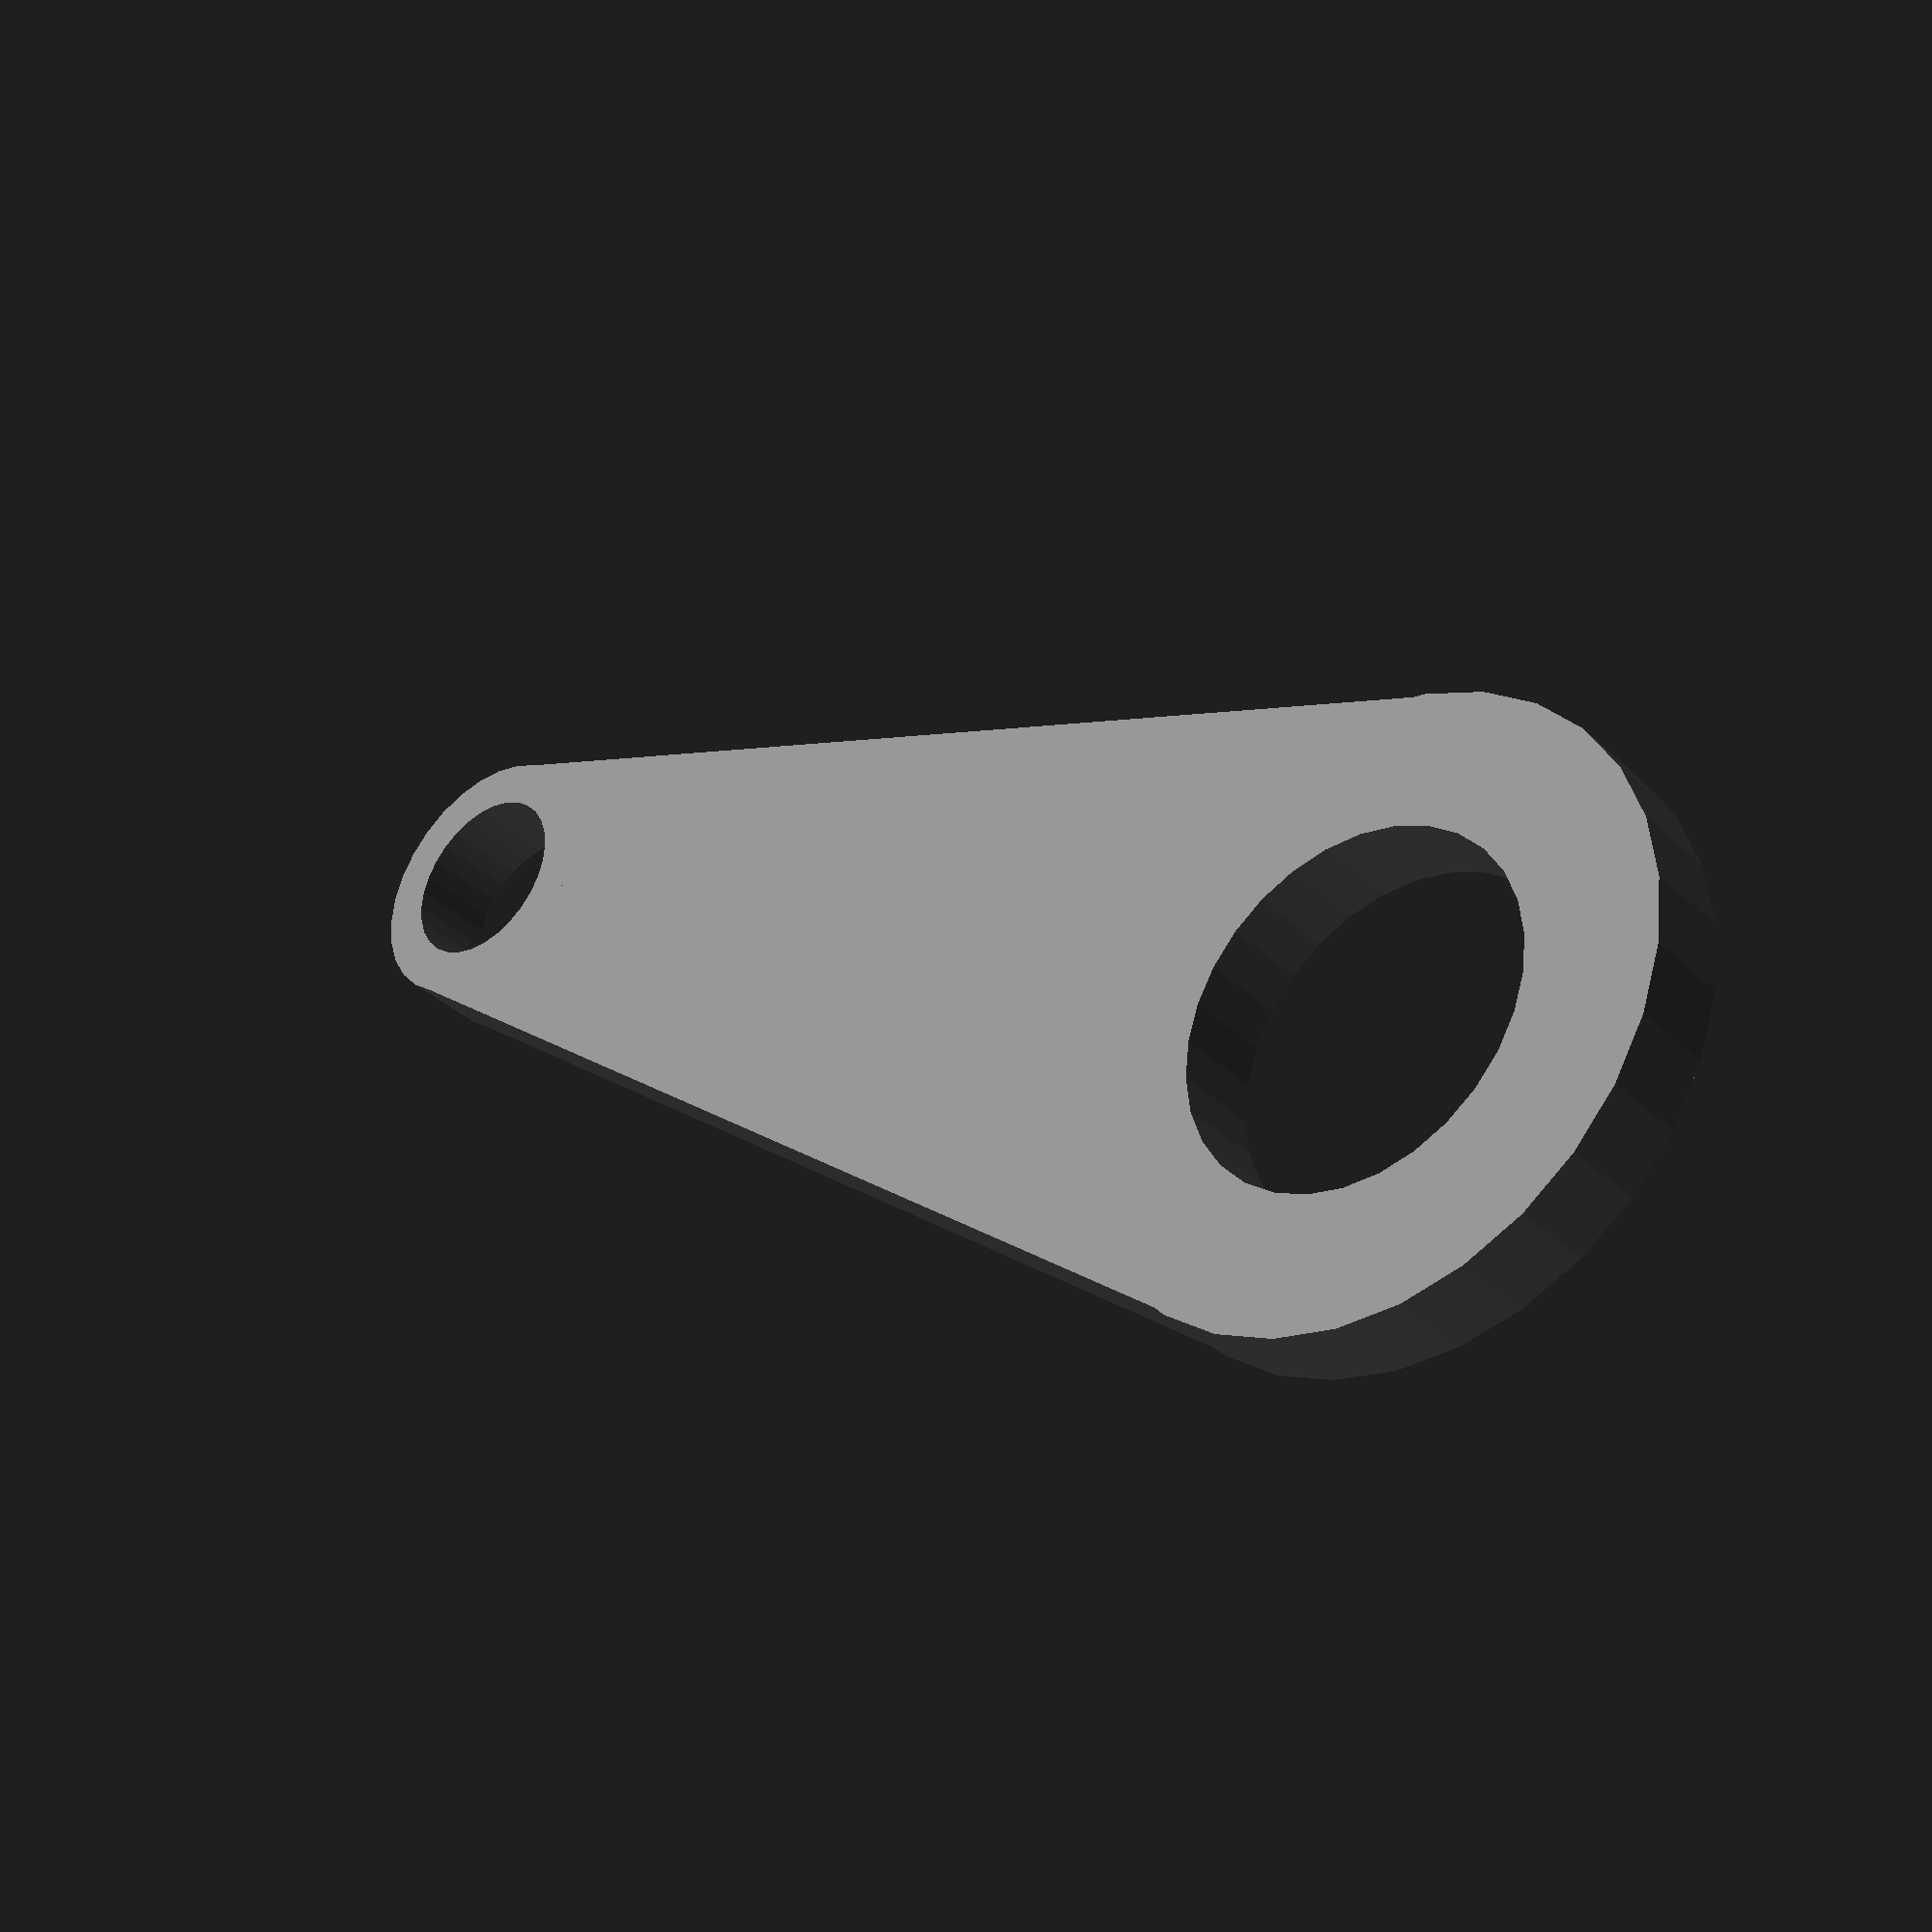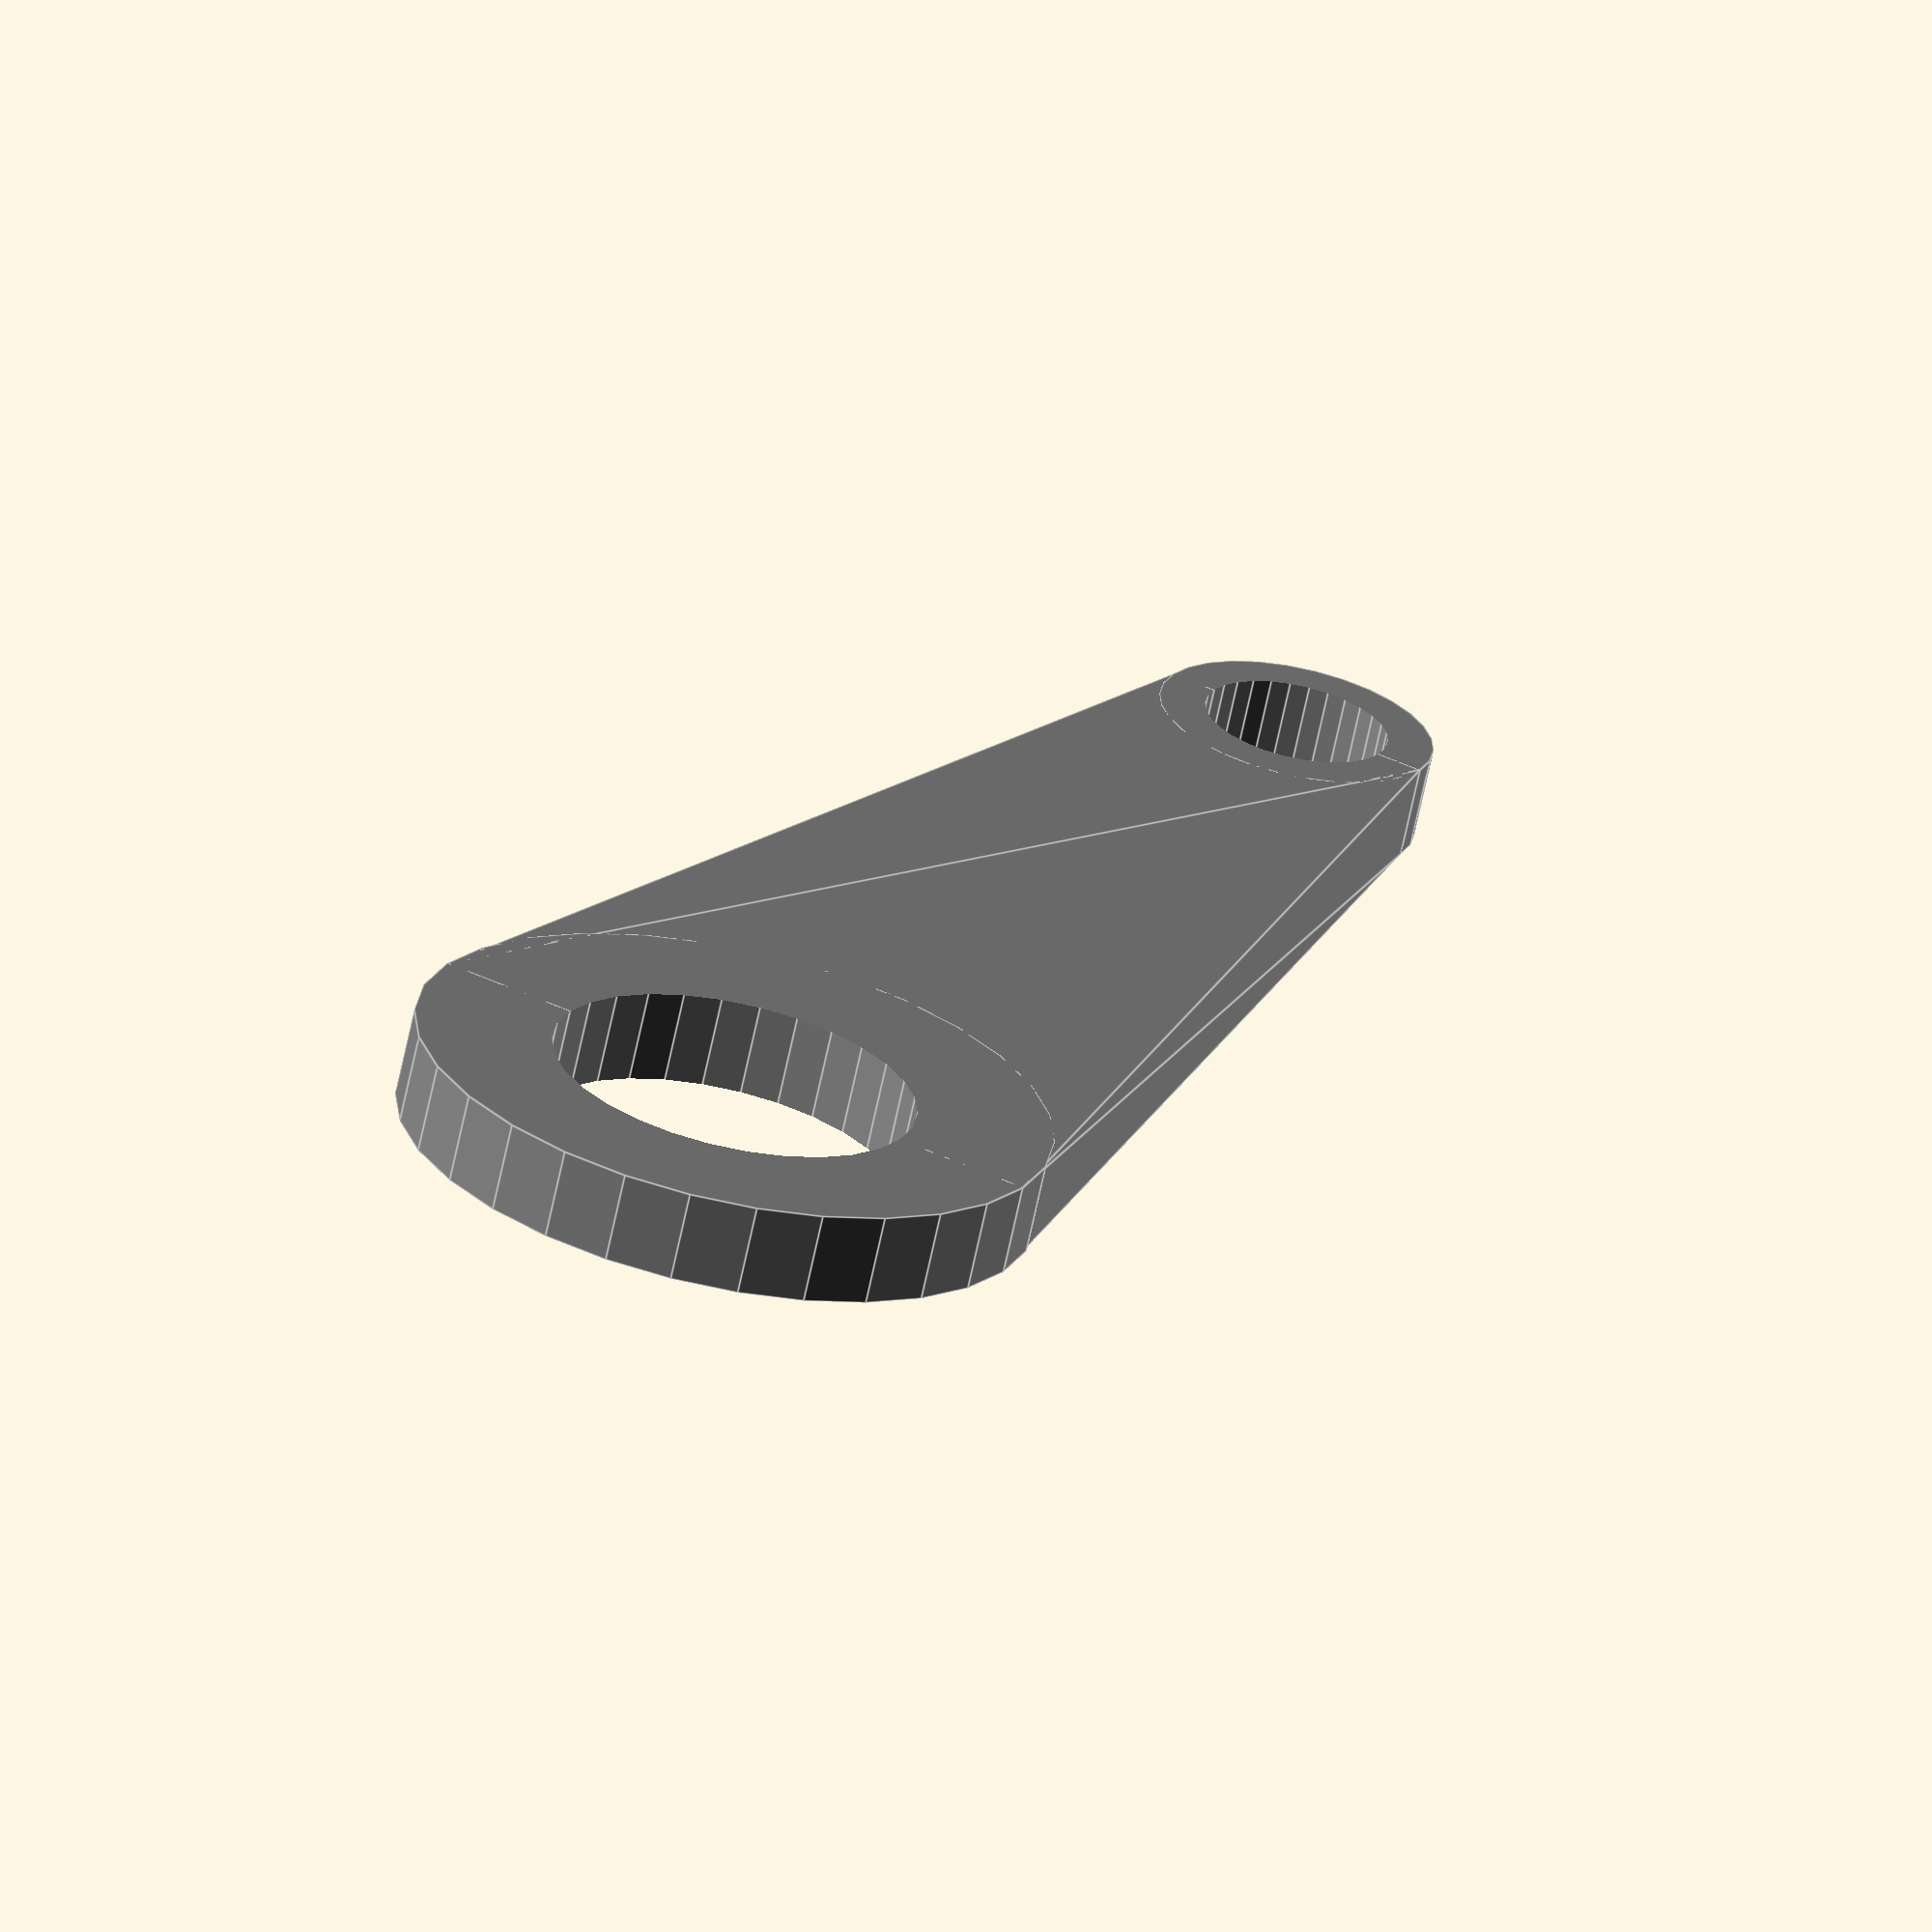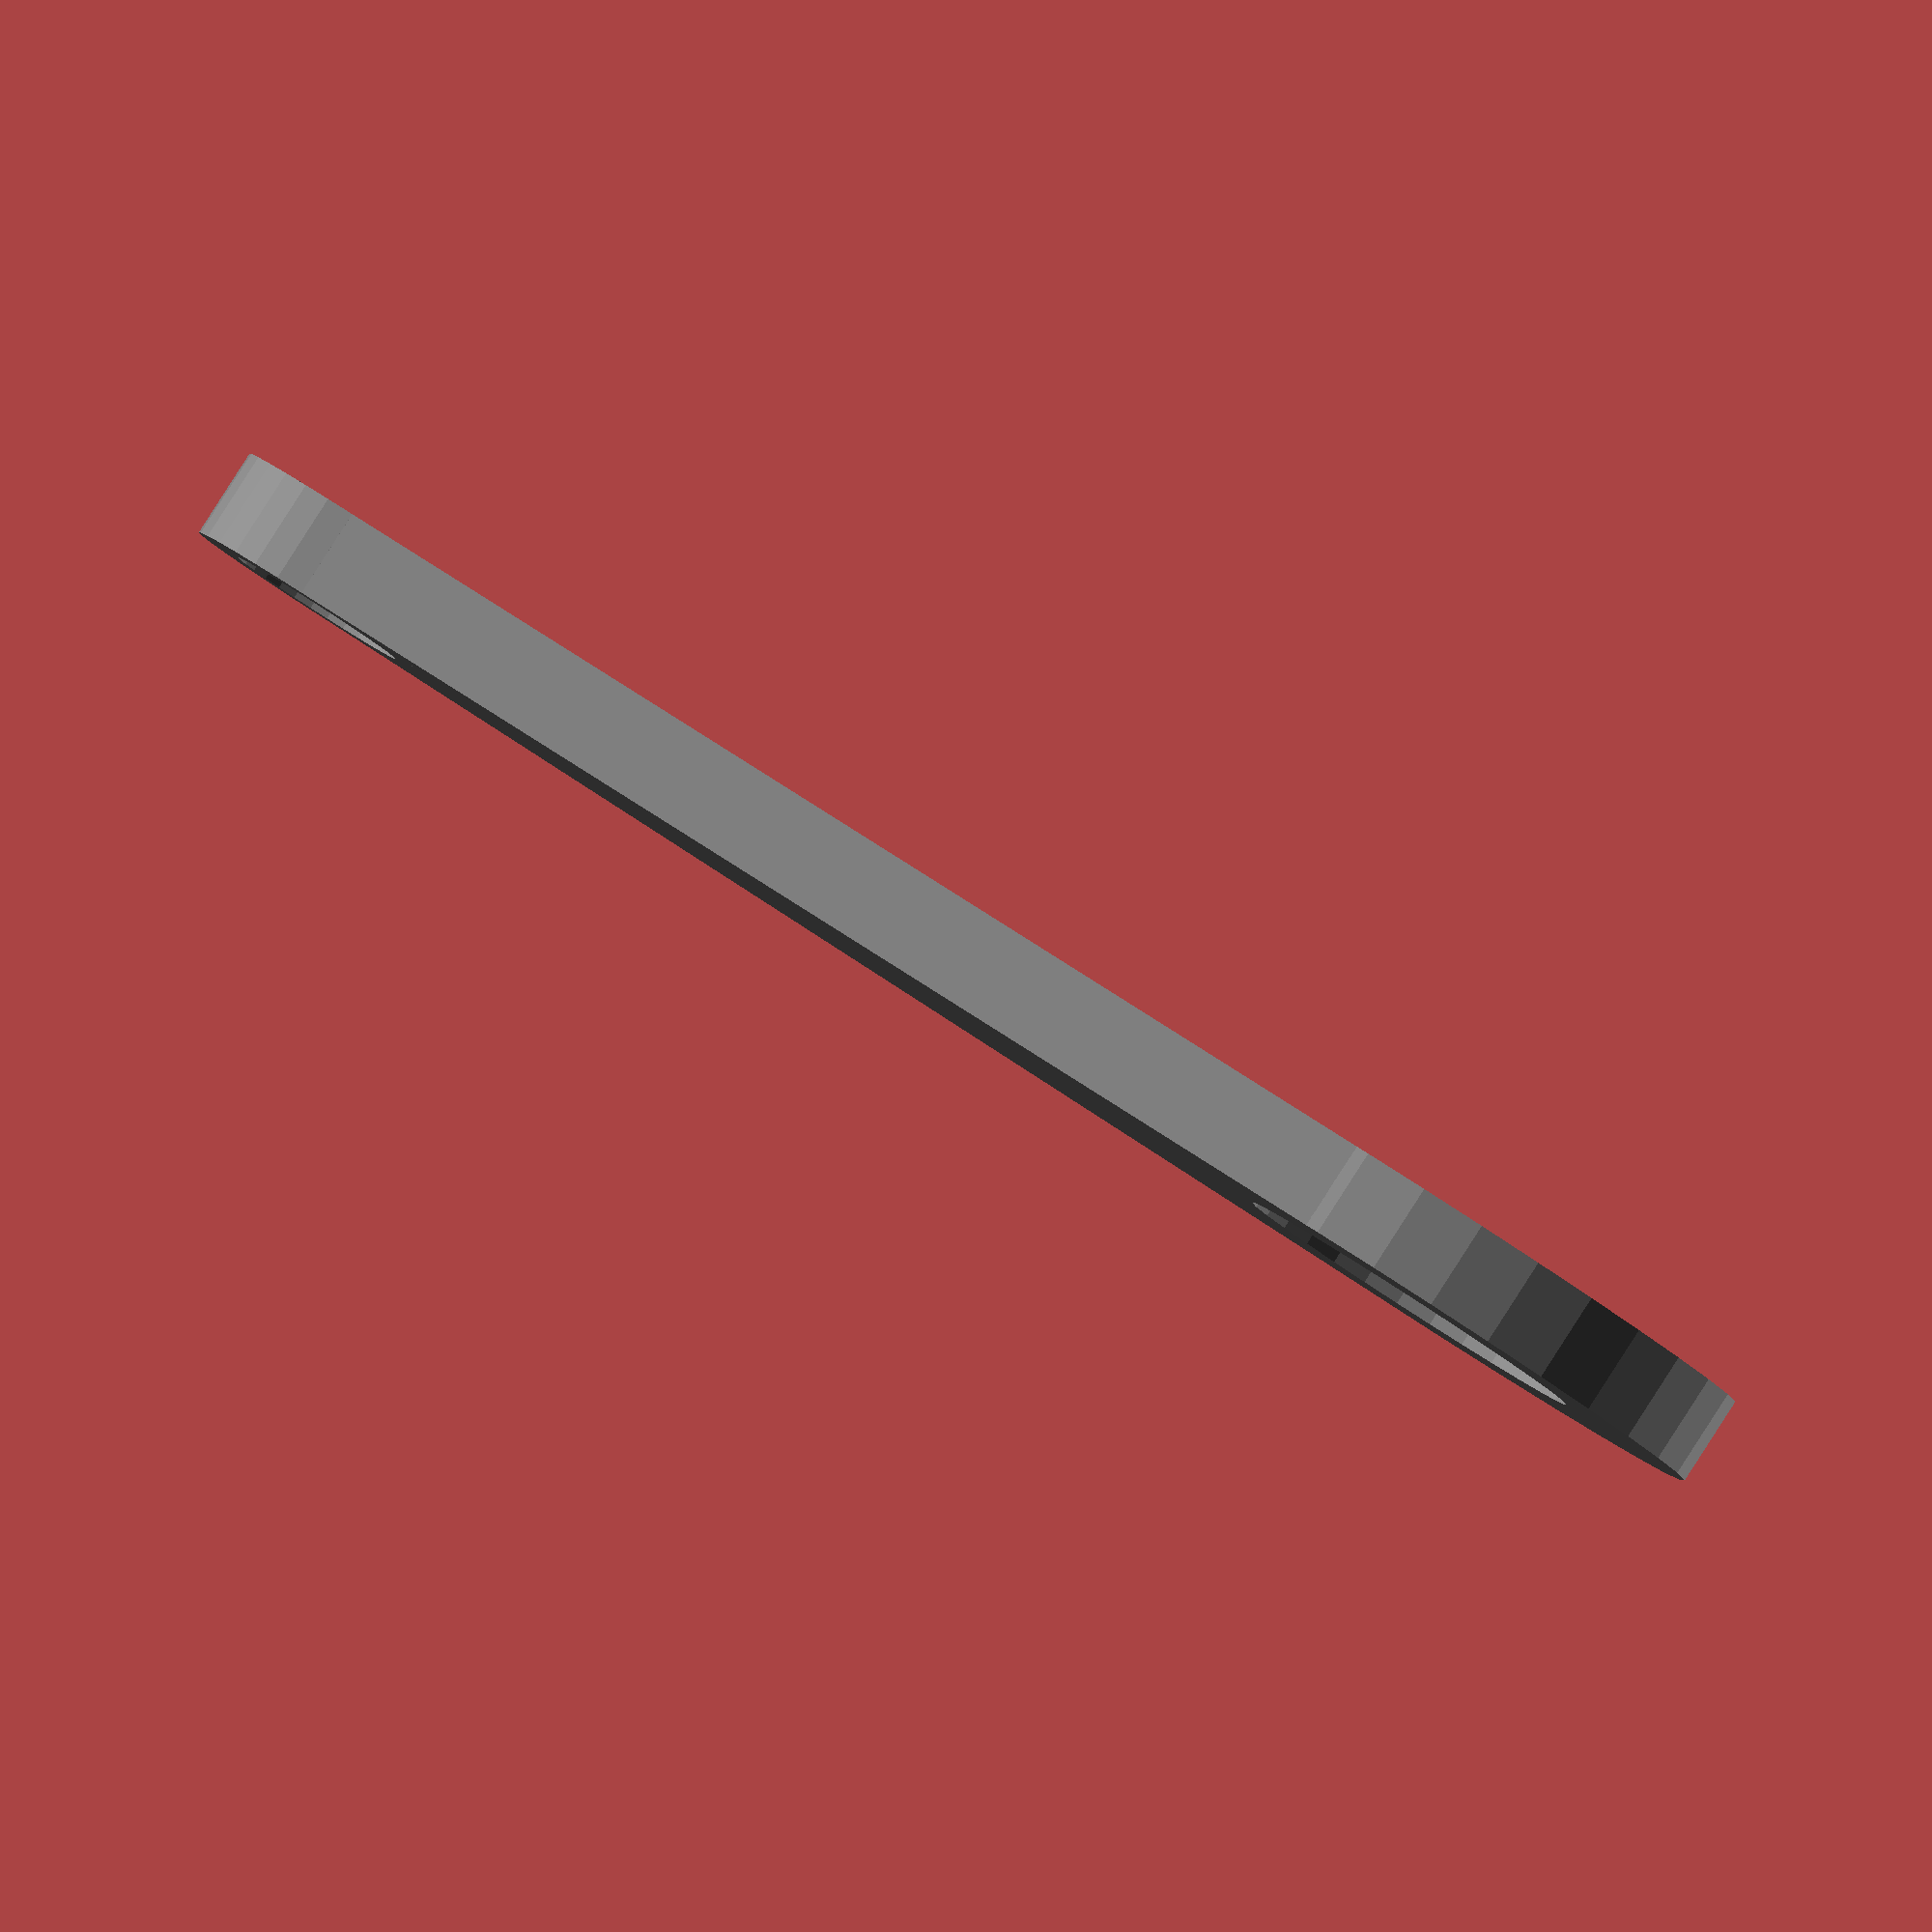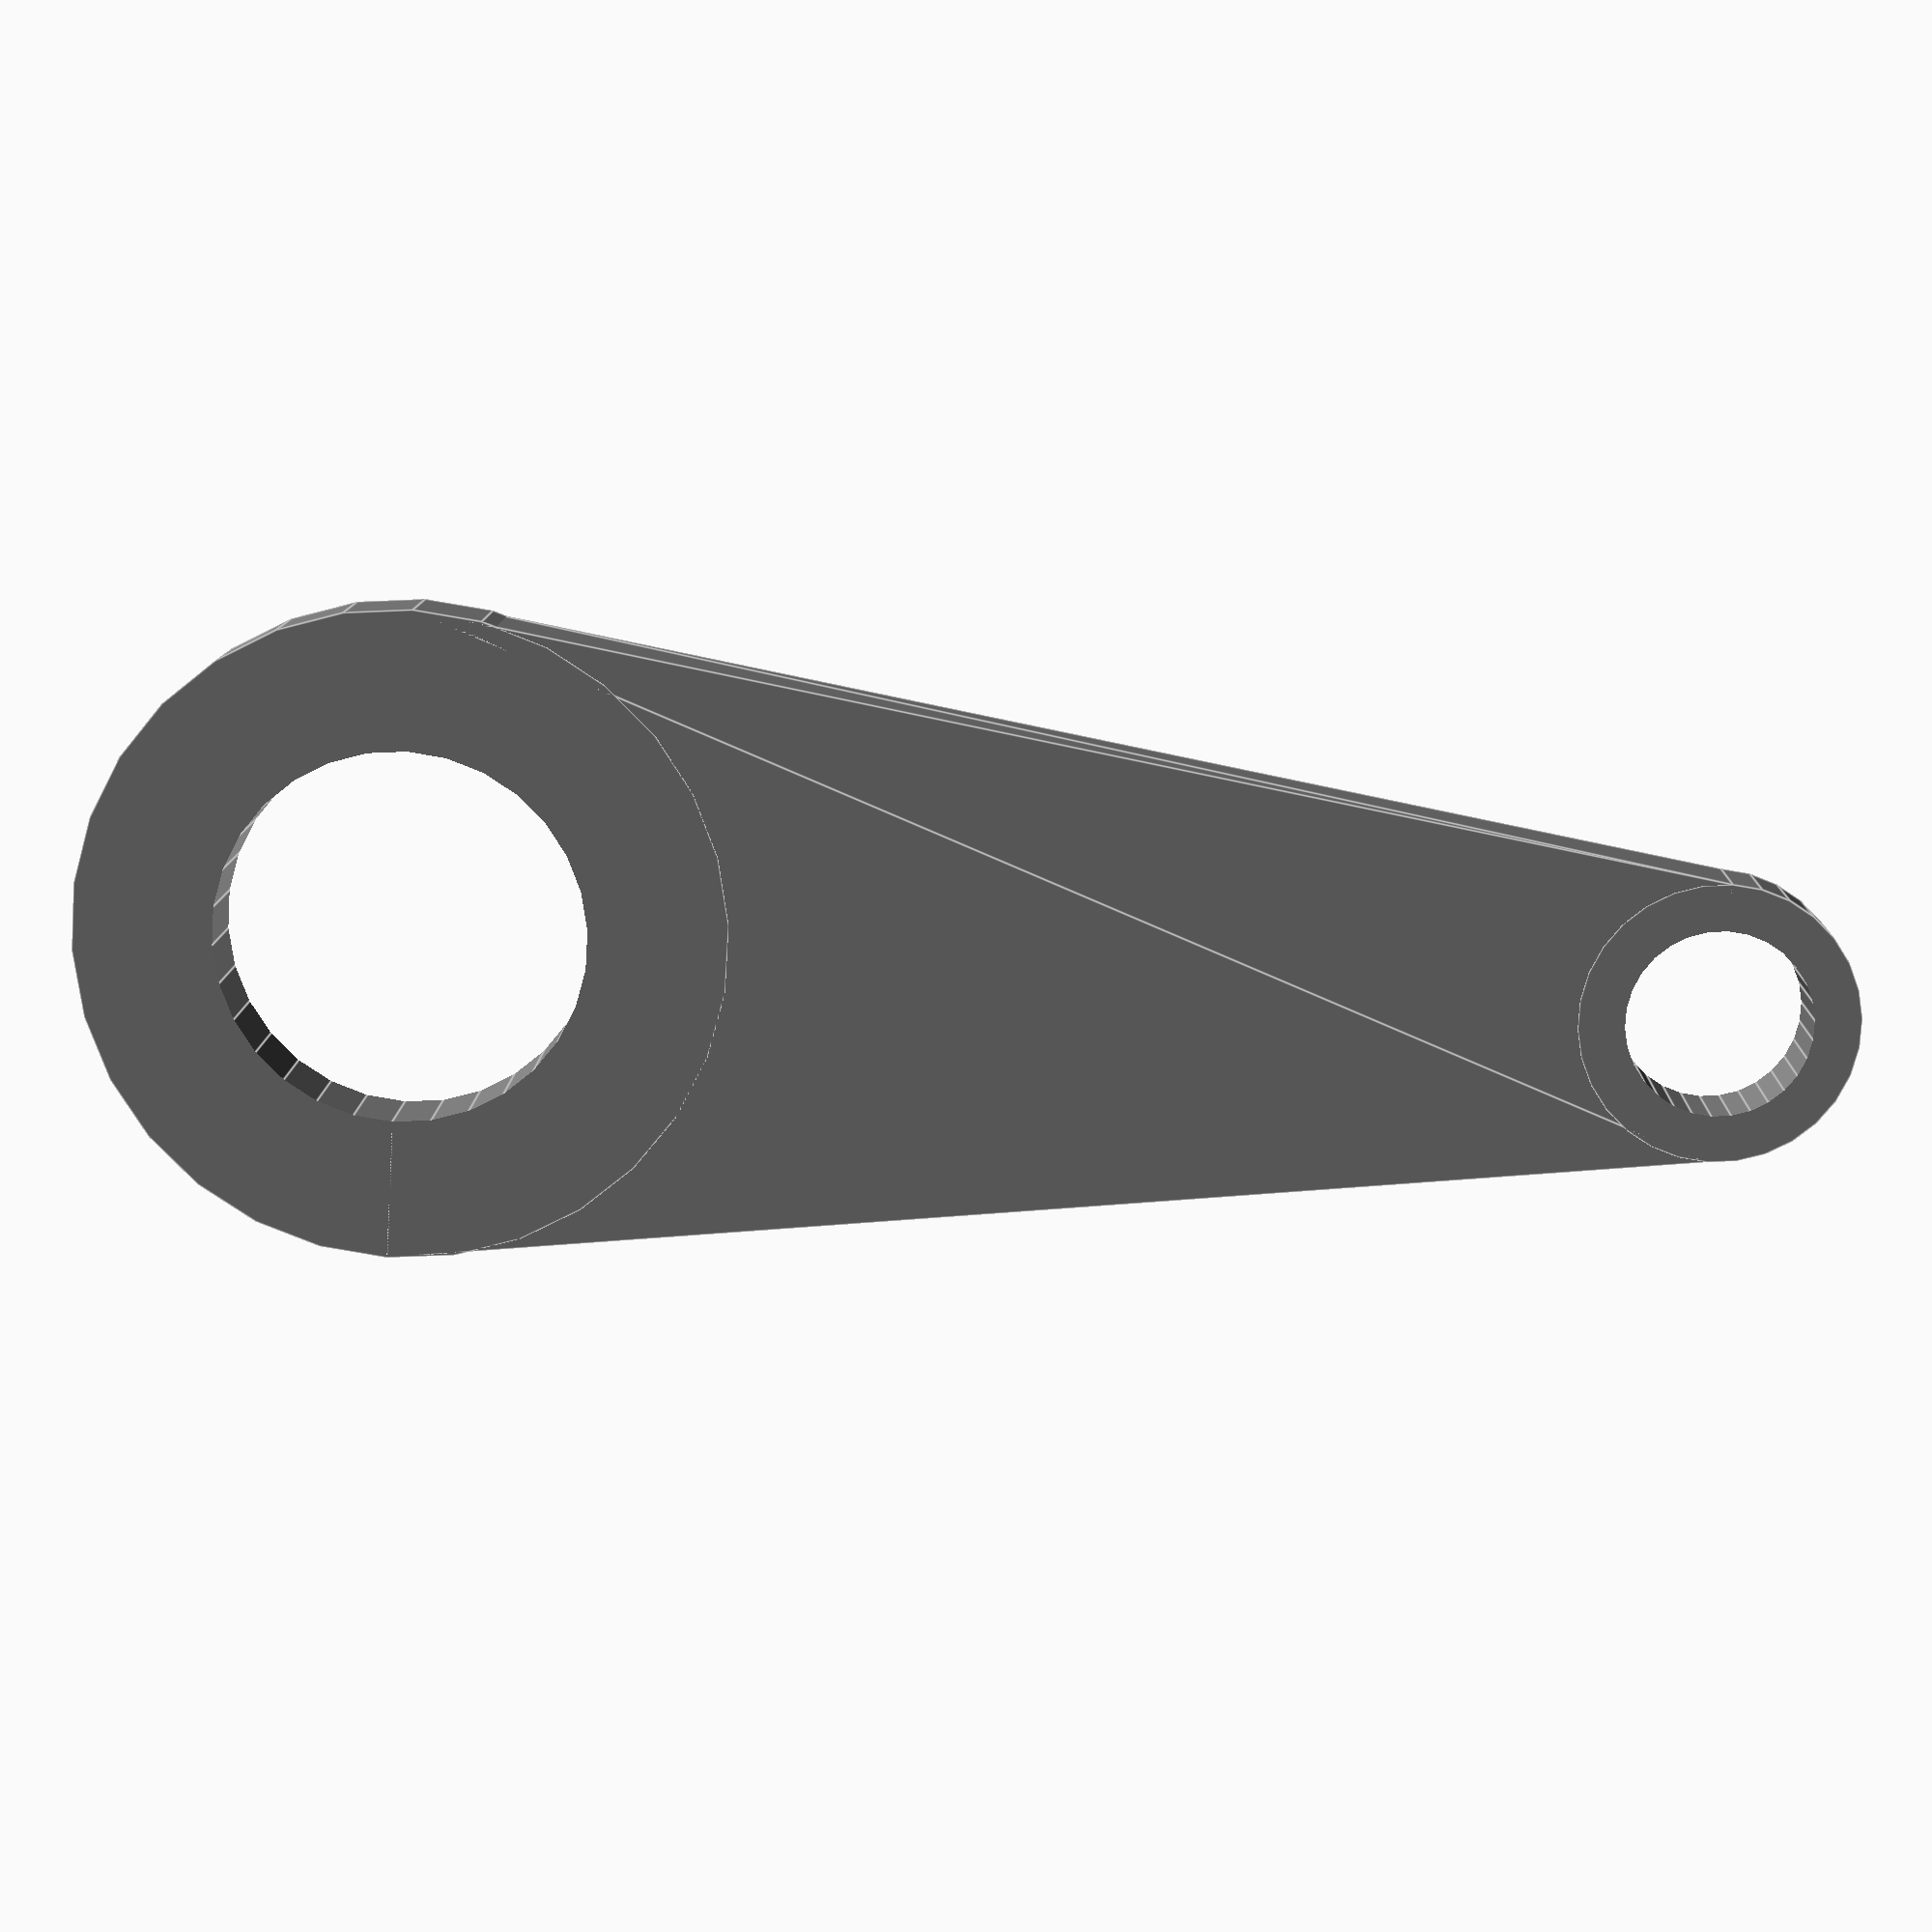
<openscad>
// #linear_extrude(7, scale = 1, center = true)


 rotate([0,$t*360,0])  {
 translate([-3.5,0,4])
difference(){

union(){
color("gray")
translate([0,0,0])
rotate([90,0,0])
linear_extrude(1, scale = 1, center = true)
polygon(points=[[0,-4],[7,-4],[5,10],[2,10]]);


color("gray")
   rotate([90,0,0])  
   translate([3.5,-4,0])
   cylinder(1,3.5,3.5, $fn = 30, center = true);  
   
color("gray")
   rotate([90,0,0])  
   translate([3.5,10,0])
   cylinder(1,1.5,1.5, $fn = 30, center = true);  
}



color("gray")
   rotate([90,0,0])  
   translate([3.5,-4,0])
   cylinder(2,2,2, $fn = 30, center = true);  
   
color("gray")
   rotate([90,0,0])  
   translate([3.5,10,0])
   cylinder(2,1,1, $fn = 30, center = true);  


}
}
</openscad>
<views>
elev=171.9 azim=57.9 roll=42.5 proj=p view=wireframe
elev=342.6 azim=166.8 roll=205.4 proj=o view=edges
elev=105.9 azim=281.4 roll=56.5 proj=o view=solid
elev=280.6 azim=158.4 roll=273.8 proj=p view=edges
</views>
